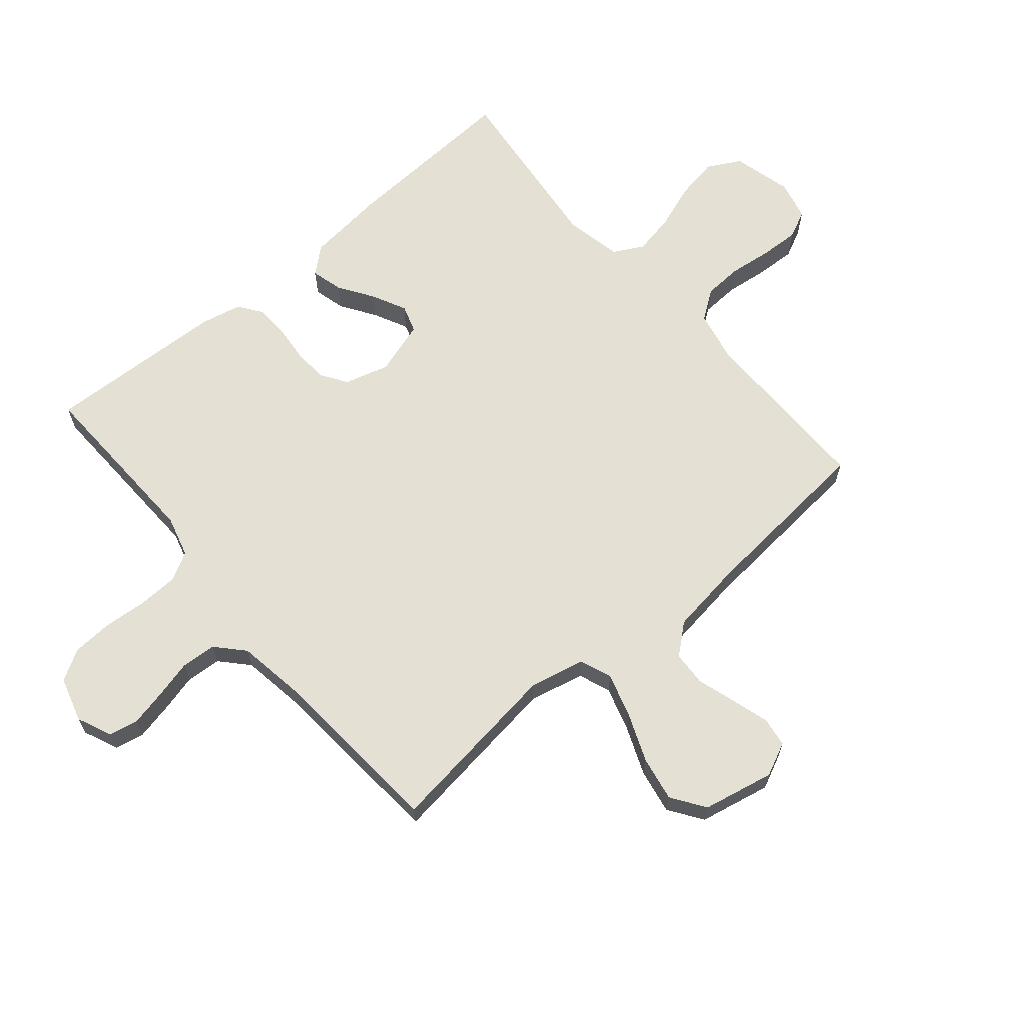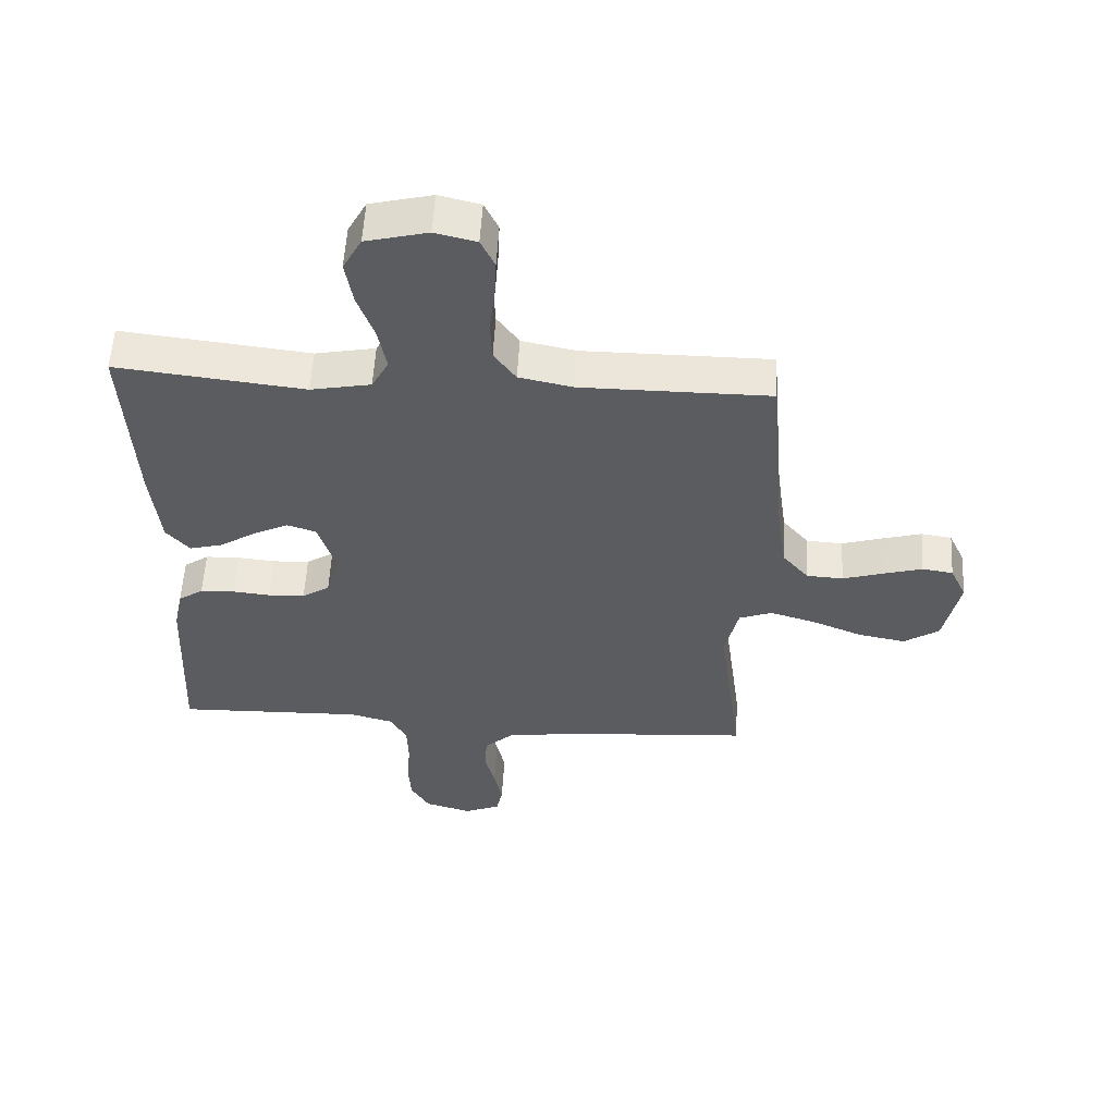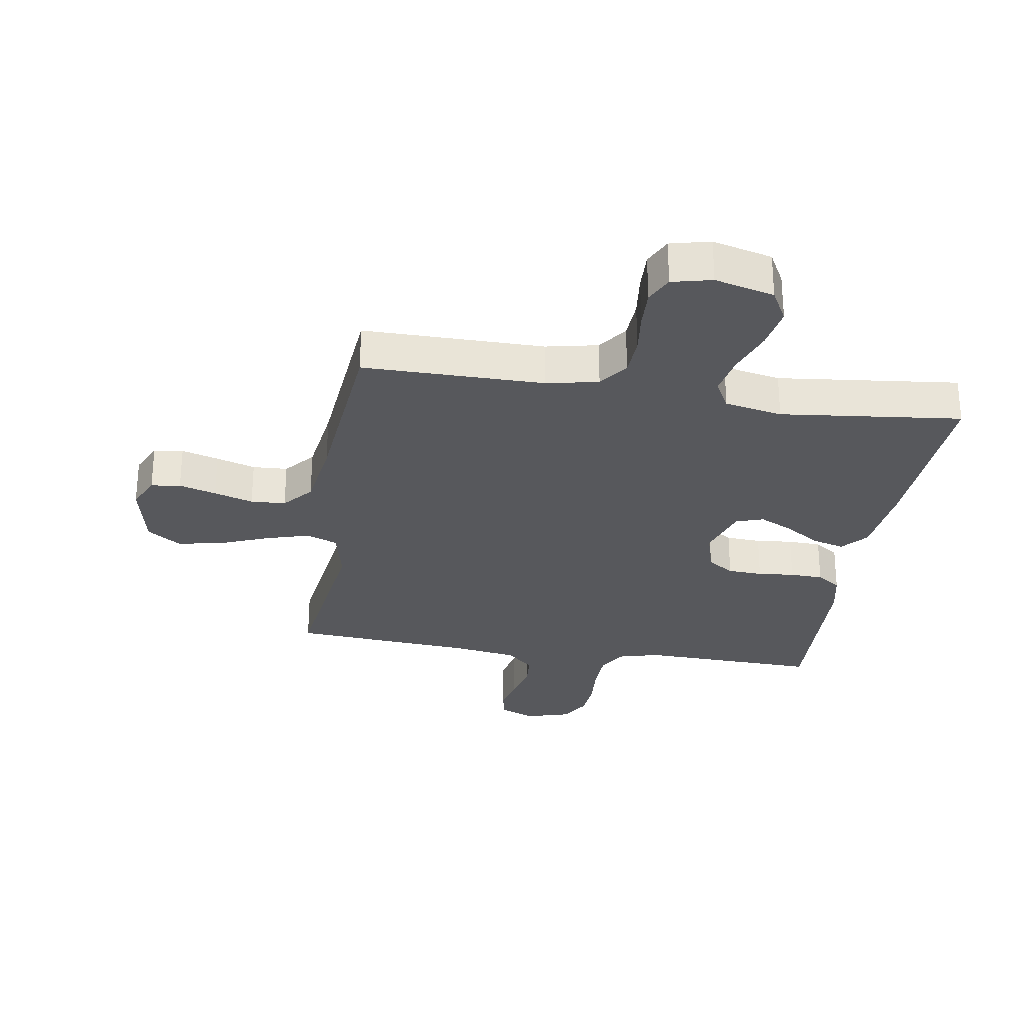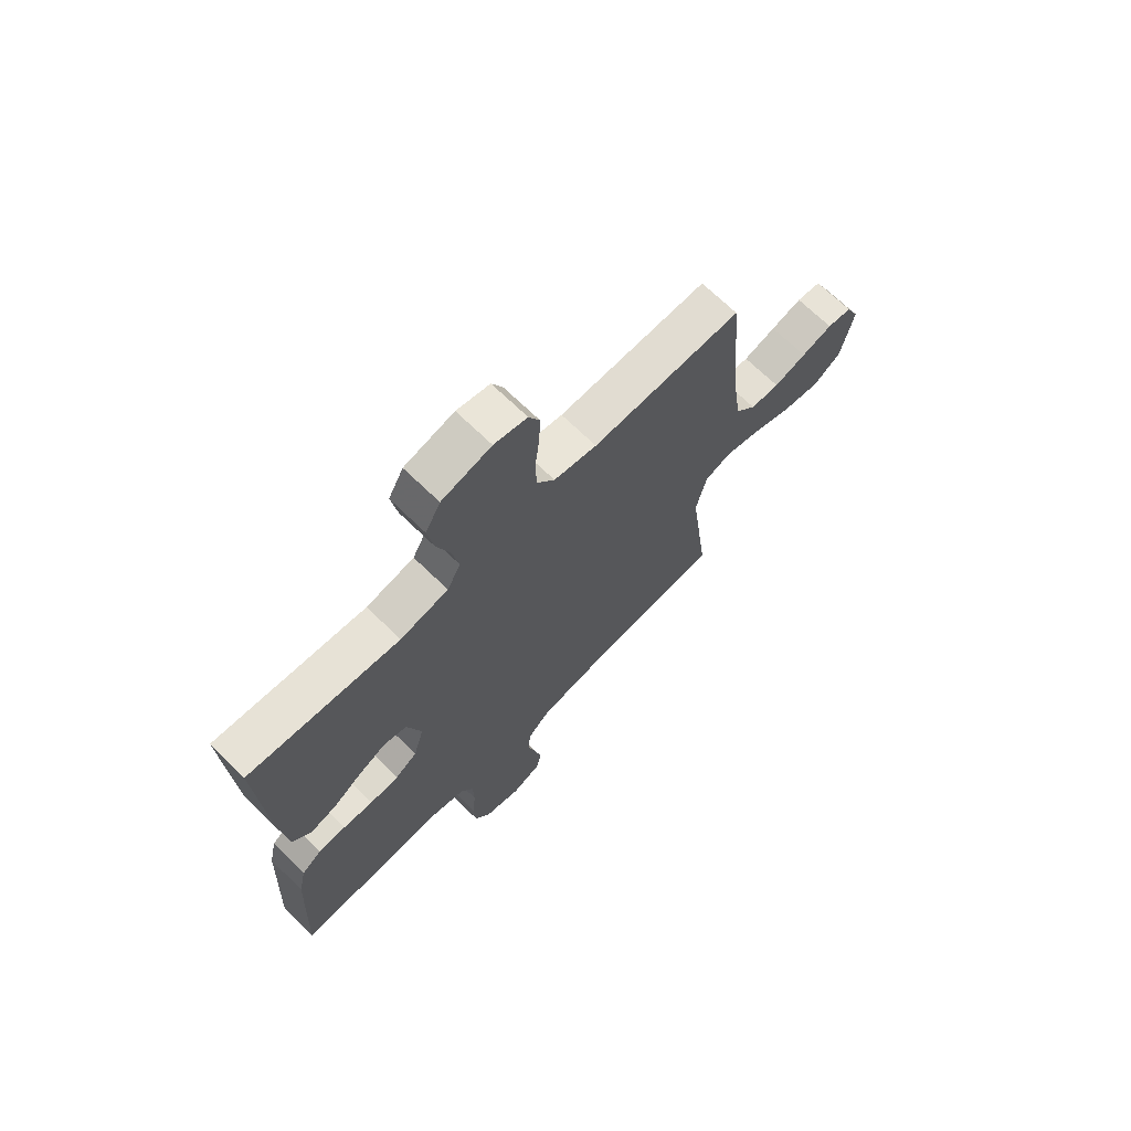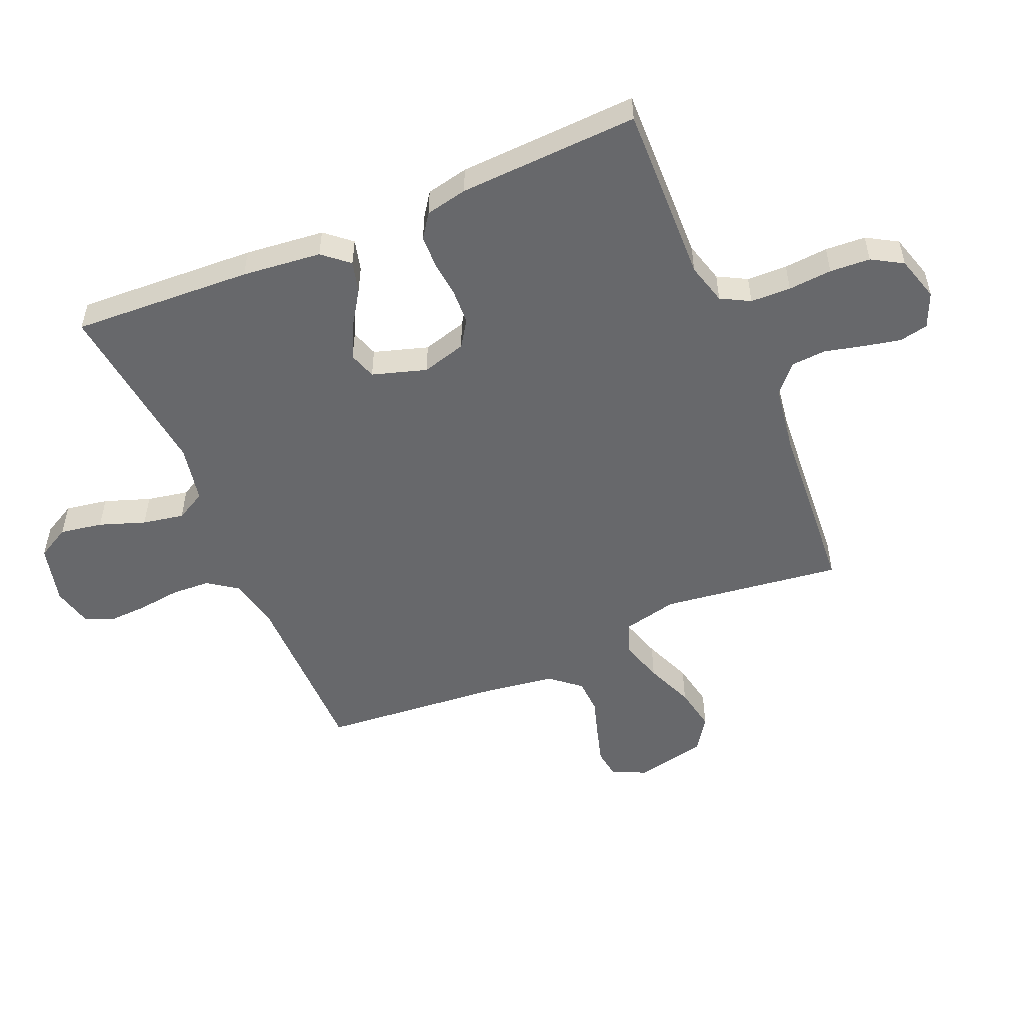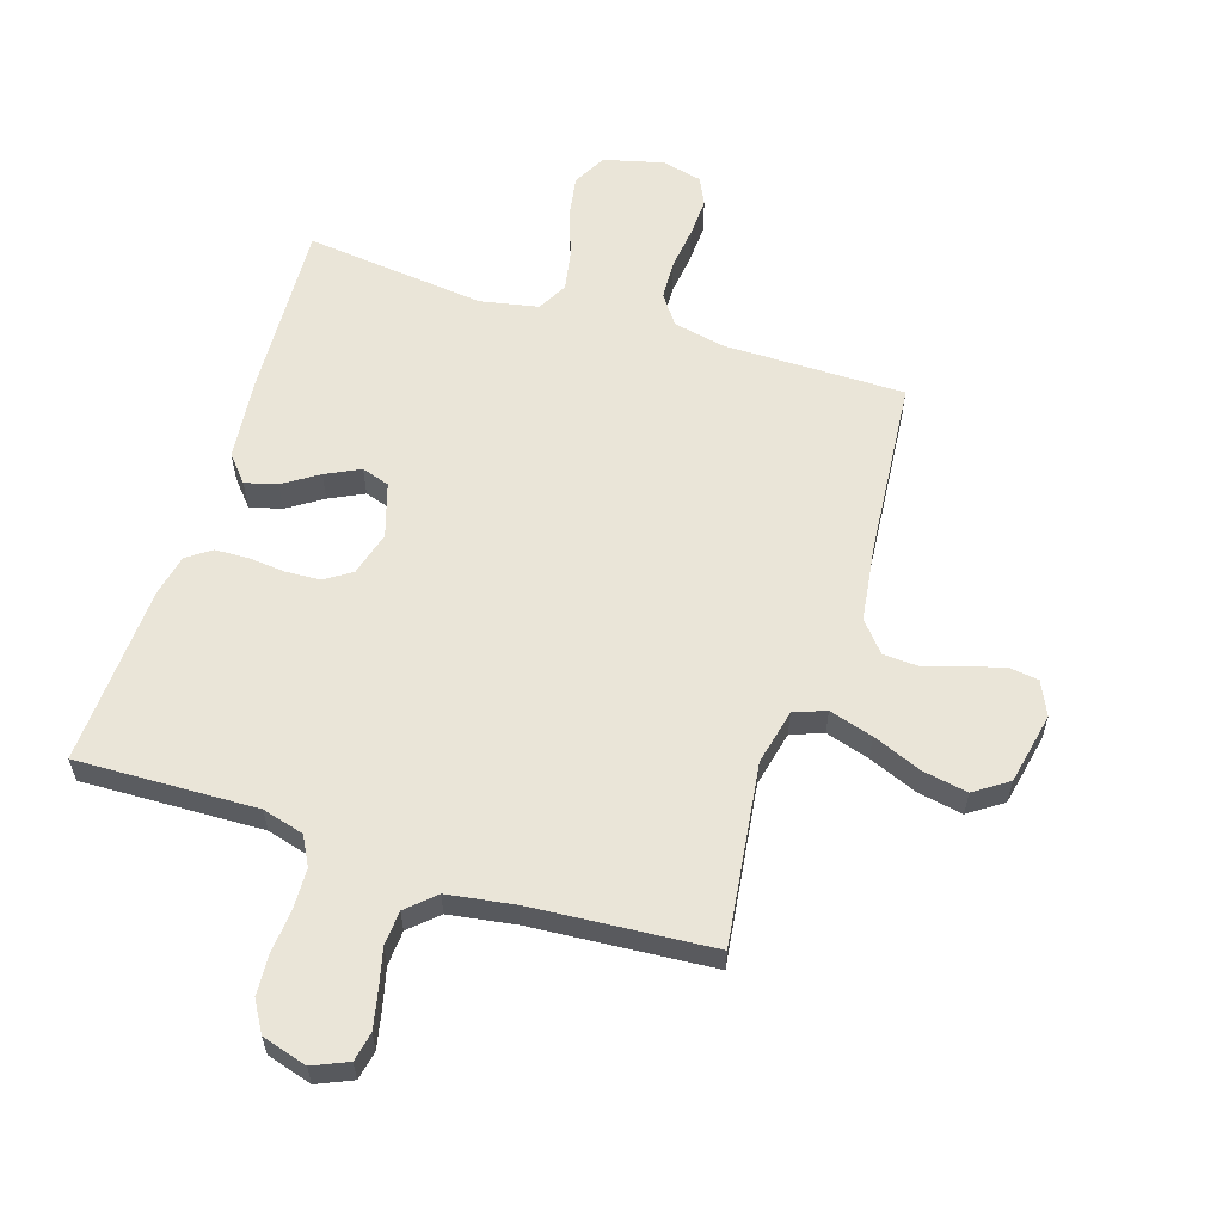
<metadata>
{"format":"obj","ext":"obj","renderer":"f3d","projection":"perspective","resolution":1024,"background":"white","views":[{"elev":65.2,"azim":-130.4,"up":"+Y"},{"elev":55.7,"azim":-176.8,"up":"+Z"},{"elev":-28.4,"azim":-9.2,"up":"+Y"},{"elev":69.2,"azim":134.3,"up":"+Z"},{"elev":-52.4,"azim":113.1,"up":"+Y"},{"elev":59.4,"azim":-162.4,"up":"+Y"}]}
</metadata>
<code>
v 0.5 0.07 -0.5
v 0.2 0.07 -0.491
v 0.131 0.07 -0.51
v 0.105 0.07 -0.558
v 0.103 0.07 -0.625
v 0.109 0.07 -0.698
v 0.105 0.07 -0.765
v 0.075 0.07 -0.816
v 0 0.07 -0.838
v -0.058 0.07 -0.813
v -0.068 0.07 -0.765
v -0.055 0.07 -0.704
v -0.039 0.07 -0.639
v -0.043 0.07 -0.581
v -0.089 0.07 -0.539
v -0.2 0.07 -0.522
v -0.5 0.07 -0.5
v -0.461 0.07 -0.2
v -0.482 0.07 -0.108
v -0.535 0.07 -0.088
v -0.608 0.07 -0.11
v -0.689 0.07 -0.143
v -0.764 0.07 -0.157
v -0.82 0.07 -0.119
v -0.845 0.07 0
v -0.819 0.07 0.056
v -0.77 0.07 0.063
v -0.708 0.07 0.045
v -0.643 0.07 0.025
v -0.585 0.07 0.028
v -0.543 0.07 0.078
v -0.526 0.07 0.2
v -0.5 0.07 0.5
v -0.2 0.07 0.5
v -0.114 0.07 0.518
v -0.079 0.07 0.567
v -0.076 0.07 0.632
v -0.085 0.07 0.704
v -0.088 0.07 0.769
v -0.066 0.07 0.815
v 0 0.07 0.831
v 0.099 0.07 0.806
v 0.129 0.07 0.751
v 0.117 0.07 0.68
v 0.09 0.07 0.604
v 0.077 0.07 0.535
v 0.104 0.07 0.485
v 0.2 0.07 0.466
v 0.5 0.07 0.5
v 0.485 0.07 0.2
v 0.471 0.07 0.068
v 0.434 0.07 0.025
v 0.381 0.07 0.039
v 0.323 0.07 0.077
v 0.266 0.07 0.105
v 0.22 0.07 0.09
v 0.192 0.07 0
v 0.213 0.07 -0.074
v 0.257 0.07 -0.103
v 0.315 0.07 -0.106
v 0.376 0.07 -0.1
v 0.431 0.07 -0.102
v 0.471 0.07 -0.13
v 0.486 0.07 -0.2
v 0.5 0 -0.5
v 0.2 0 -0.491
v 0.131 0 -0.51
v 0.105 0 -0.558
v 0.103 0 -0.625
v 0.109 0 -0.698
v 0.105 0 -0.765
v 0.075 0 -0.816
v 0 0 -0.838
v -0.058 0 -0.813
v -0.068 0 -0.765
v -0.055 0 -0.704
v -0.039 0 -0.639
v -0.043 0 -0.581
v -0.089 0 -0.539
v -0.2 0 -0.522
v -0.5 0 -0.5
v -0.461 0 -0.2
v -0.482 0 -0.108
v -0.535 0 -0.088
v -0.608 0 -0.11
v -0.689 0 -0.143
v -0.764 0 -0.157
v -0.82 0 -0.119
v -0.845 0 0
v -0.819 0 0.056
v -0.77 0 0.063
v -0.708 0 0.045
v -0.643 0 0.025
v -0.585 0 0.028
v -0.543 0 0.078
v -0.526 0 0.2
v -0.5 0 0.5
v -0.2 0 0.5
v -0.114 0 0.518
v -0.079 0 0.567
v -0.076 0 0.632
v -0.085 0 0.704
v -0.088 0 0.769
v -0.066 0 0.815
v 0 0 0.831
v 0.099 0 0.806
v 0.129 0 0.751
v 0.117 0 0.68
v 0.09 0 0.604
v 0.077 0 0.535
v 0.104 0 0.485
v 0.2 0 0.466
v 0.5 0 0.5
v 0.485 0 0.2
v 0.471 0 0.068
v 0.434 0 0.025
v 0.381 0 0.039
v 0.323 0 0.077
v 0.266 0 0.105
v 0.22 0 0.09
v 0.192 0 0
v 0.213 0 -0.074
v 0.257 0 -0.103
v 0.315 0 -0.106
v 0.376 0 -0.1
v 0.431 0 -0.102
v 0.471 0 -0.13
v 0.486 0 -0.2
f 64 1 2
f 63 64 2
f 62 63 2
f 61 62 2
f 60 61 2
f 59 60 2 3
f 58 59 3 4
f 57 58 4
f 52 53 54
f 51 52 54
f 50 51 54
f 49 50 54
f 48 49 54
f 47 48 54 55
f 46 47 55 56
f 43 44 45
f 42 43 45
f 41 42 45
f 40 41 45
f 39 40 45
f 38 39 45
f 37 38 45
f 36 37 45 46
f 46 56 57
f 36 46 57
f 35 36 57
f 32 33 34
f 35 57 4
f 34 35 4
f 32 34 4
f 31 32 4
f 27 28 29
f 26 27 29
f 25 26 29
f 24 25 29
f 23 24 29
f 22 23 29
f 21 22 29
f 20 21 29 30
f 16 17 18
f 15 16 18 19
f 14 15 19
f 11 12 13
f 10 11 13
f 9 10 13
f 8 9 13
f 7 8 13
f 6 7 13
f 5 6 13
f 5 13 14
f 4 5 14 19
f 19 20 30 31
f 4 19 31
f 66 65 128
f 66 128 127
f 66 127 126
f 66 126 125
f 66 125 124
f 67 66 124 123
f 68 67 123 122
f 68 122 121
f 118 117 116
f 118 116 115
f 118 115 114
f 118 114 113
f 118 113 112
f 119 118 112 111
f 120 119 111 110
f 109 108 107
f 109 107 106
f 109 106 105
f 109 105 104
f 109 104 103
f 109 103 102
f 109 102 101
f 110 109 101 100
f 121 120 110
f 121 110 100
f 121 100 99
f 98 97 96
f 68 121 99
f 68 99 98
f 68 98 96
f 68 96 95
f 93 92 91
f 93 91 90
f 93 90 89
f 93 89 88
f 93 88 87
f 93 87 86
f 93 86 85
f 94 93 85 84
f 82 81 80
f 83 82 80 79
f 83 79 78
f 77 76 75
f 77 75 74
f 77 74 73
f 77 73 72
f 77 72 71
f 77 71 70
f 77 70 69
f 78 77 69
f 83 78 69 68
f 95 94 84 83
f 95 83 68
f 1 65 66 2
f 2 66 67 3
f 3 67 68 4
f 4 68 69 5
f 5 69 70 6
f 6 70 71 7
f 7 71 72 8
f 8 72 73 9
f 9 73 74 10
f 10 74 75 11
f 11 75 76 12
f 12 76 77 13
f 13 77 78 14
f 14 78 79 15
f 15 79 80 16
f 16 80 81 17
f 17 81 82 18
f 18 82 83 19
f 19 83 84 20
f 20 84 85 21
f 21 85 86 22
f 22 86 87 23
f 23 87 88 24
f 24 88 89 25
f 25 89 90 26
f 26 90 91 27
f 27 91 92 28
f 28 92 93 29
f 29 93 94 30
f 30 94 95 31
f 31 95 96 32
f 32 96 97 33
f 33 97 98 34
f 34 98 99 35
f 35 99 100 36
f 36 100 101 37
f 37 101 102 38
f 38 102 103 39
f 39 103 104 40
f 40 104 105 41
f 41 105 106 42
f 42 106 107 43
f 43 107 108 44
f 44 108 109 45
f 45 109 110 46
f 46 110 111 47
f 47 111 112 48
f 48 112 113 49
f 49 113 114 50
f 50 114 115 51
f 51 115 116 52
f 52 116 117 53
f 53 117 118 54
f 54 118 119 55
f 55 119 120 56
f 56 120 121 57
f 57 121 122 58
f 58 122 123 59
f 59 123 124 60
f 60 124 125 61
f 61 125 126 62
f 62 126 127 63
f 63 127 128 64
f 64 128 65 1

</code>
